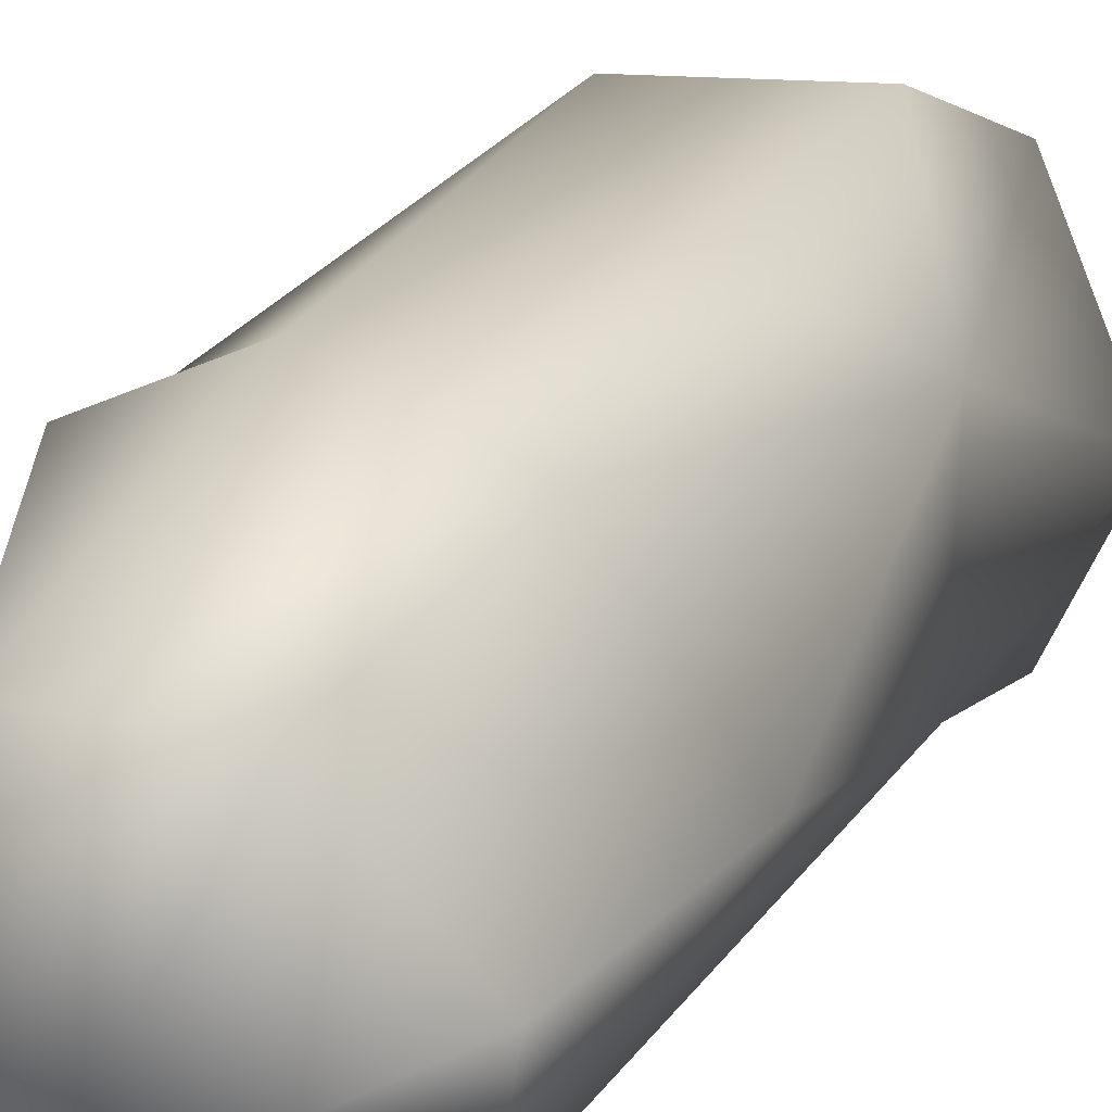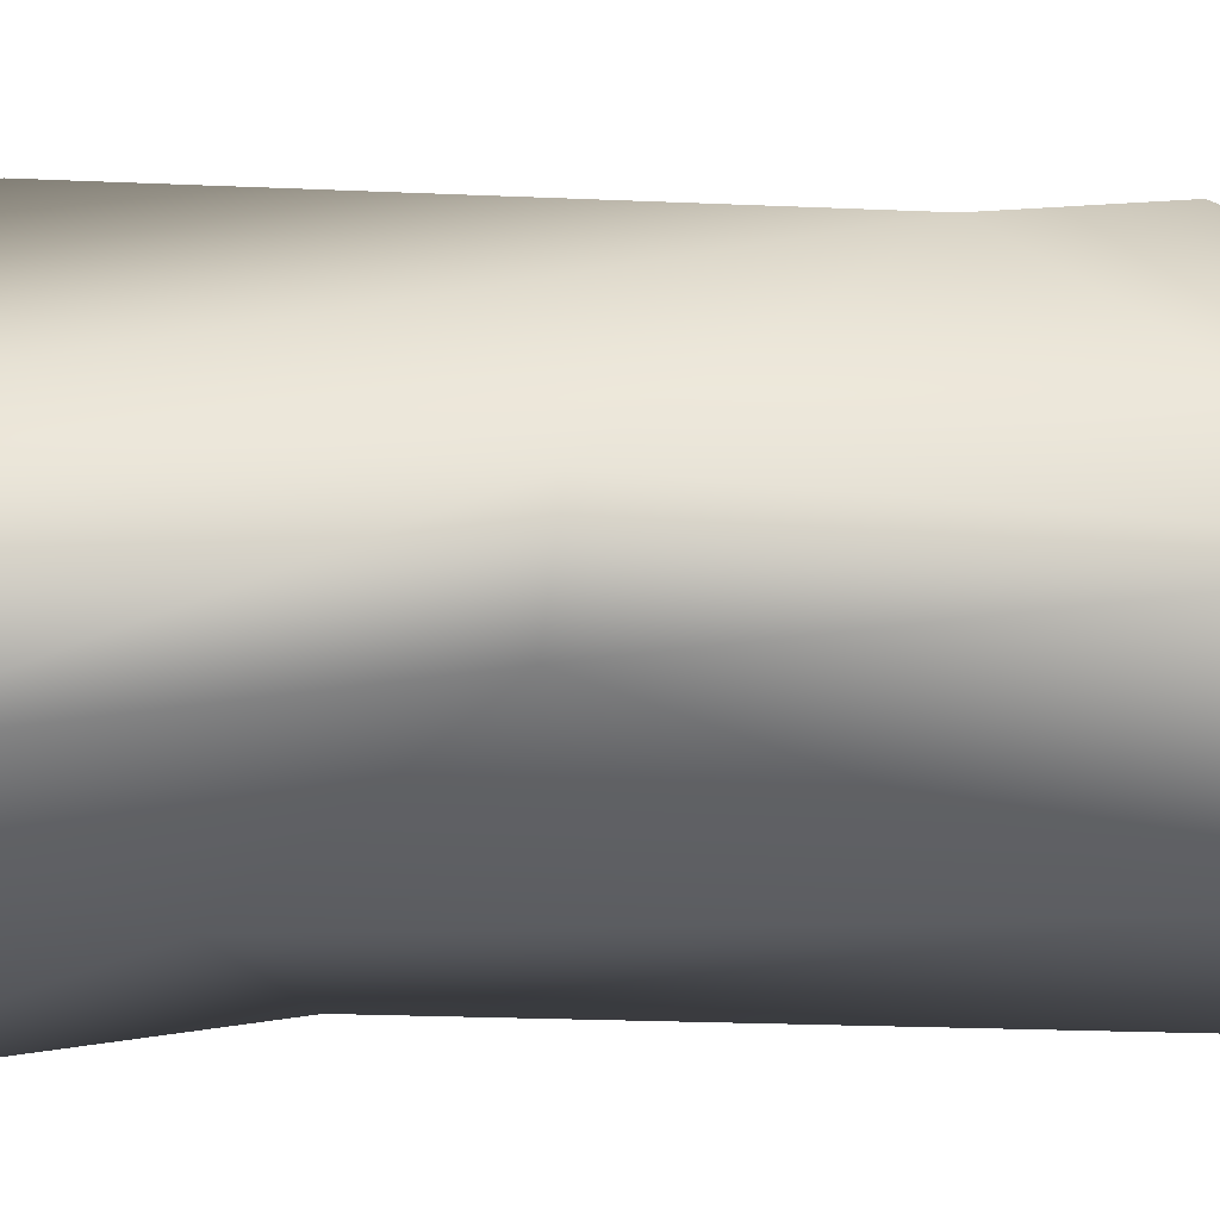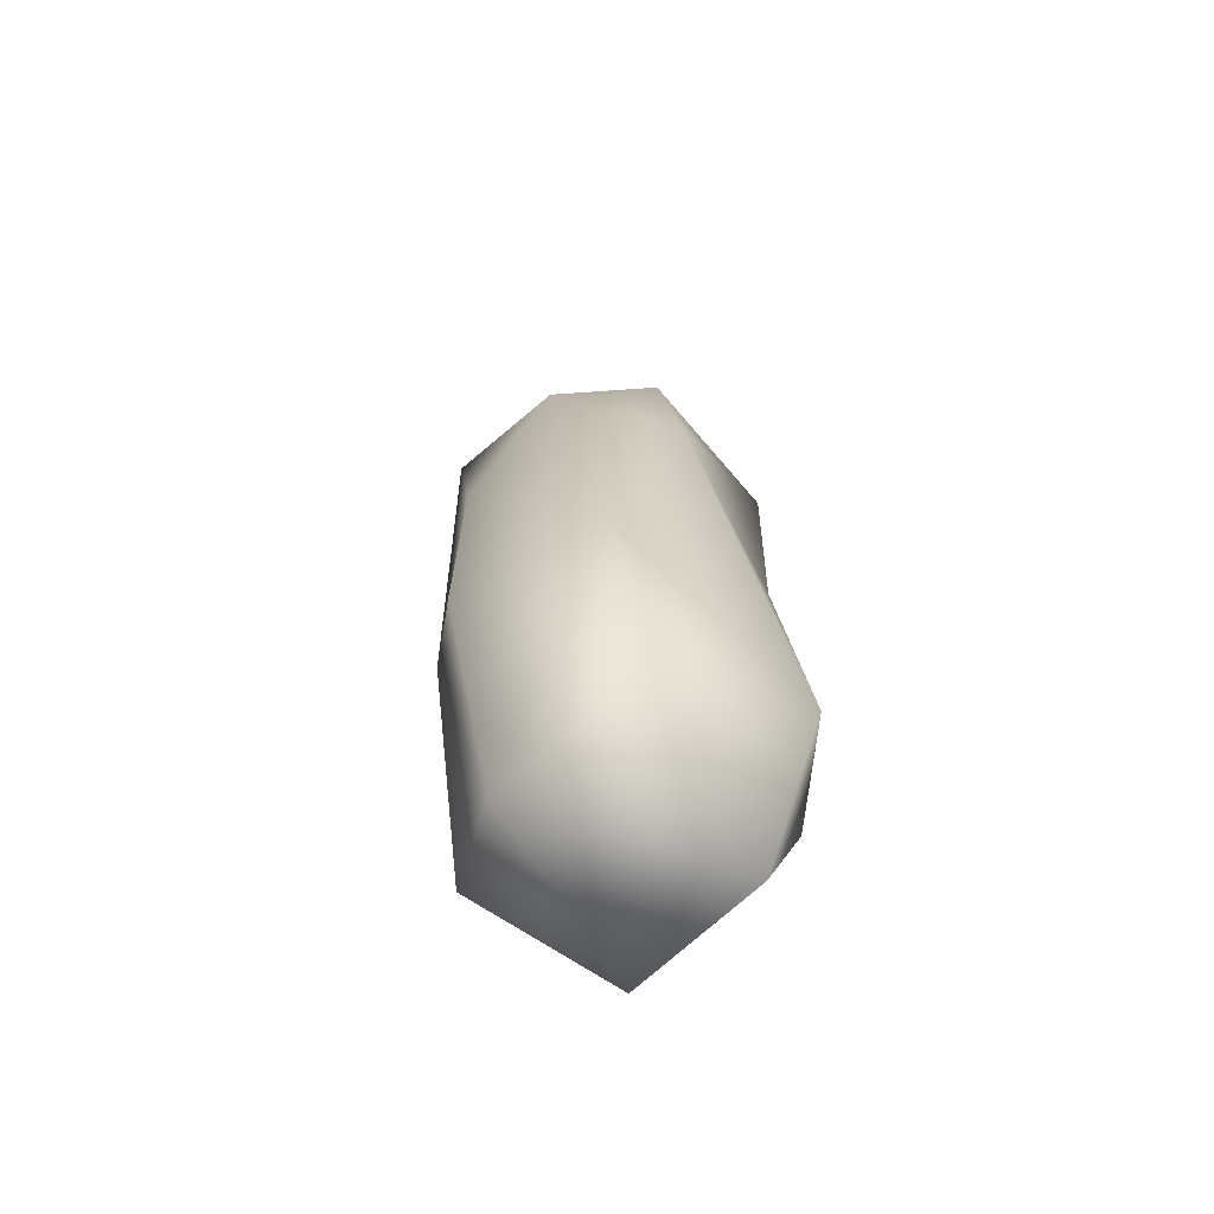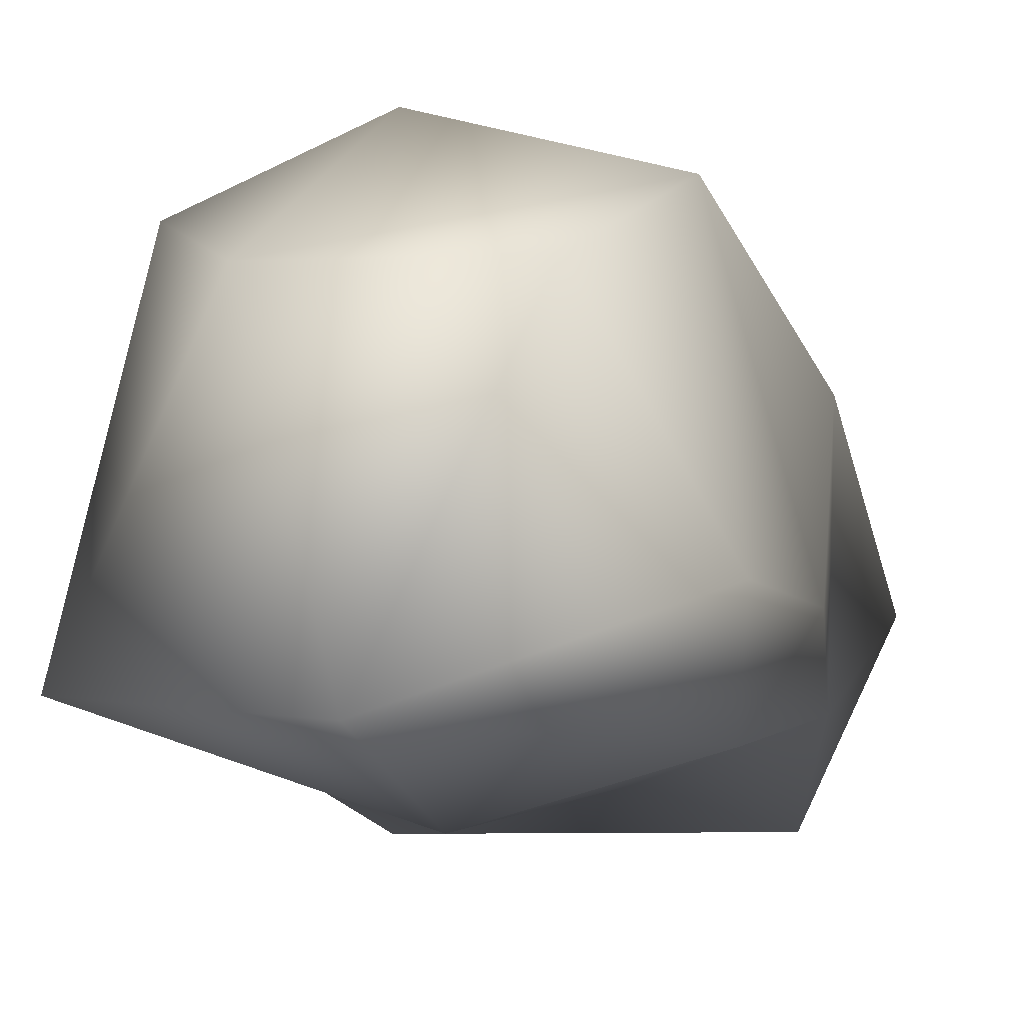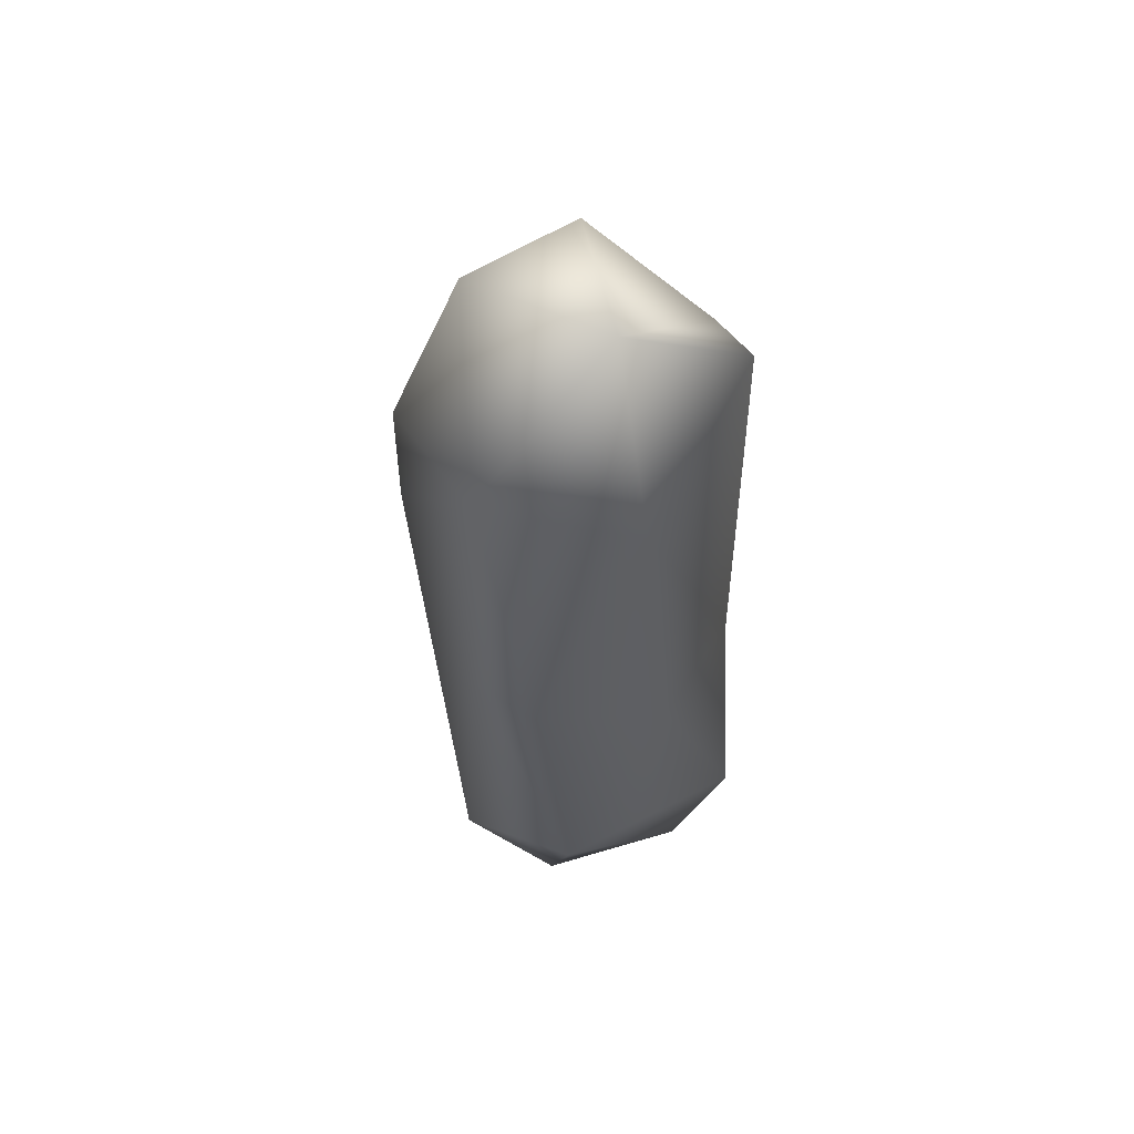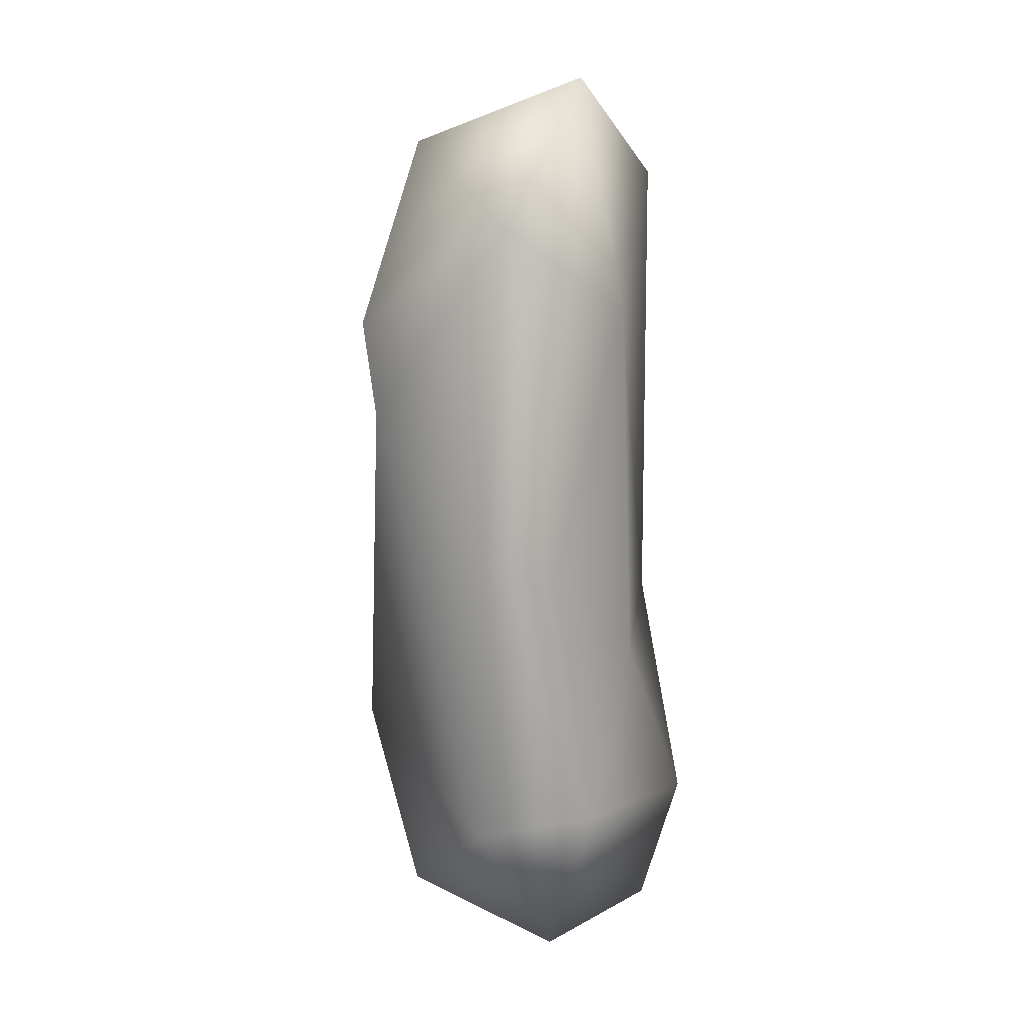
<metadata>
{"format":"obj","ext":"obj","renderer":"f3d","projection":"perspective","resolution":1024,"background":"white","views":[{"elev":20.4,"azim":22.0,"up":"+Y"},{"elev":-39.9,"azim":-93.0,"up":"+Y"},{"elev":-69.9,"azim":-151.5,"up":"+Z"},{"elev":-1.6,"azim":6.6,"up":"+Y"},{"elev":58.7,"azim":-31.8,"up":"+Z"},{"elev":14.9,"azim":-58.8,"up":"+Z"}]}
</metadata>
<code>
v 7.324 -1.645 4.202
v -0.006859 -3.871 -3.651
v 8.008 -1.441 -23.38
v 2.395 -3.458 -26.13
v 8.523 1.42 -9.866
v -6.362 -2.825 -19.1
v 6.497 -5.225 -36.65
v 9.476 1.341 -37.53
v 7.497 1.955 3.108
v 5.99 11.37 -2.824
v 8.172 7.399 -24.02
v -0.3445 -0.9835 10.2
v 3.746 8.779 6.407
v -3.36 8.69 6.331
v -5.648 -5.25 -34.5
v -8.361 -0.598 1.926
v -8.268 0.9284 -18.67
v 3.332 -4.217 -43.53
v 3.679 7.787 -44.82
v -4.815 -1.747 -44.32
v 3.849 12.79 -15.9
v -9.527 0.6216 -35.69
v -7.67 9.183 -10.11
v -6.955 10.58 -4.548
v 3.867 12.64 -31.76
v -5.057 8.405 -42.13
v -1.259 13.26 -4.804
v -4.514 12.25 -31.14
f 1 2 3
f 4 3 2
f 5 1 3
f 6 4 2
f 7 3 4
f 8 3 7
f 9 1 5
f 10 9 5
f 10 5 11
f 12 2 1
f 13 9 10
f 12 1 9
f 13 12 9
f 14 12 13
f 15 4 6
f 12 16 2
f 16 12 14
f 16 6 2
f 17 15 6
f 16 17 6
f 8 7 18
f 11 8 19
f 19 8 18
f 20 19 18
f 11 3 8
f 11 5 3
f 10 11 21
f 15 18 7
f 15 7 4
f 20 18 15
f 10 14 13
f 22 20 15
f 17 22 15
f 23 22 17
f 23 17 16
f 24 23 16
f 24 16 14
f 25 11 19
f 26 19 20
f 25 21 11
f 10 21 27
f 14 10 27
f 14 27 24
f 23 24 27
f 26 20 22
f 28 22 23
f 28 26 22
f 28 25 19
f 28 19 26
f 28 21 25
f 27 21 28
f 23 27 28

</code>
